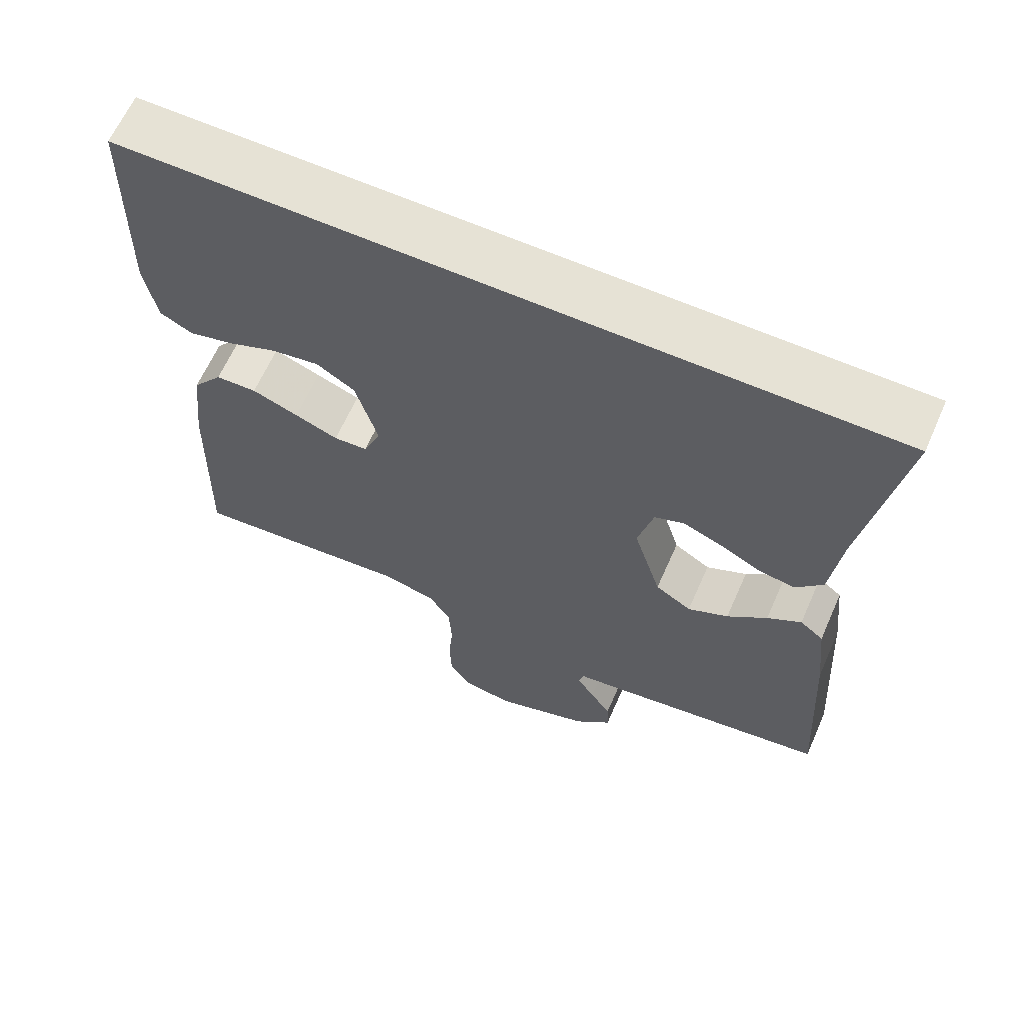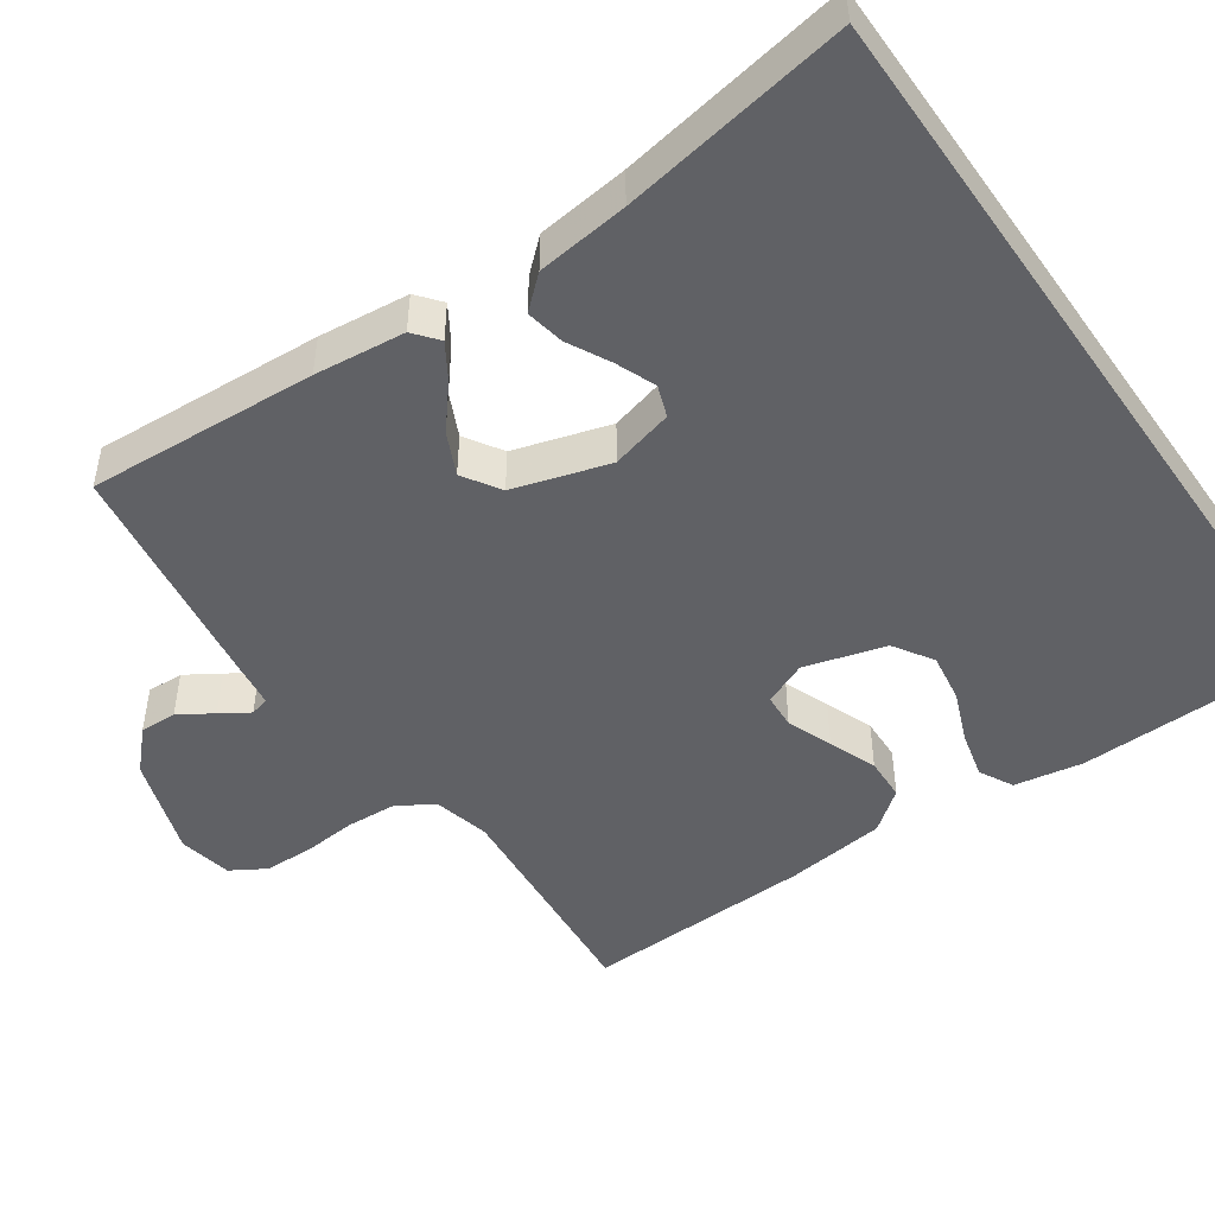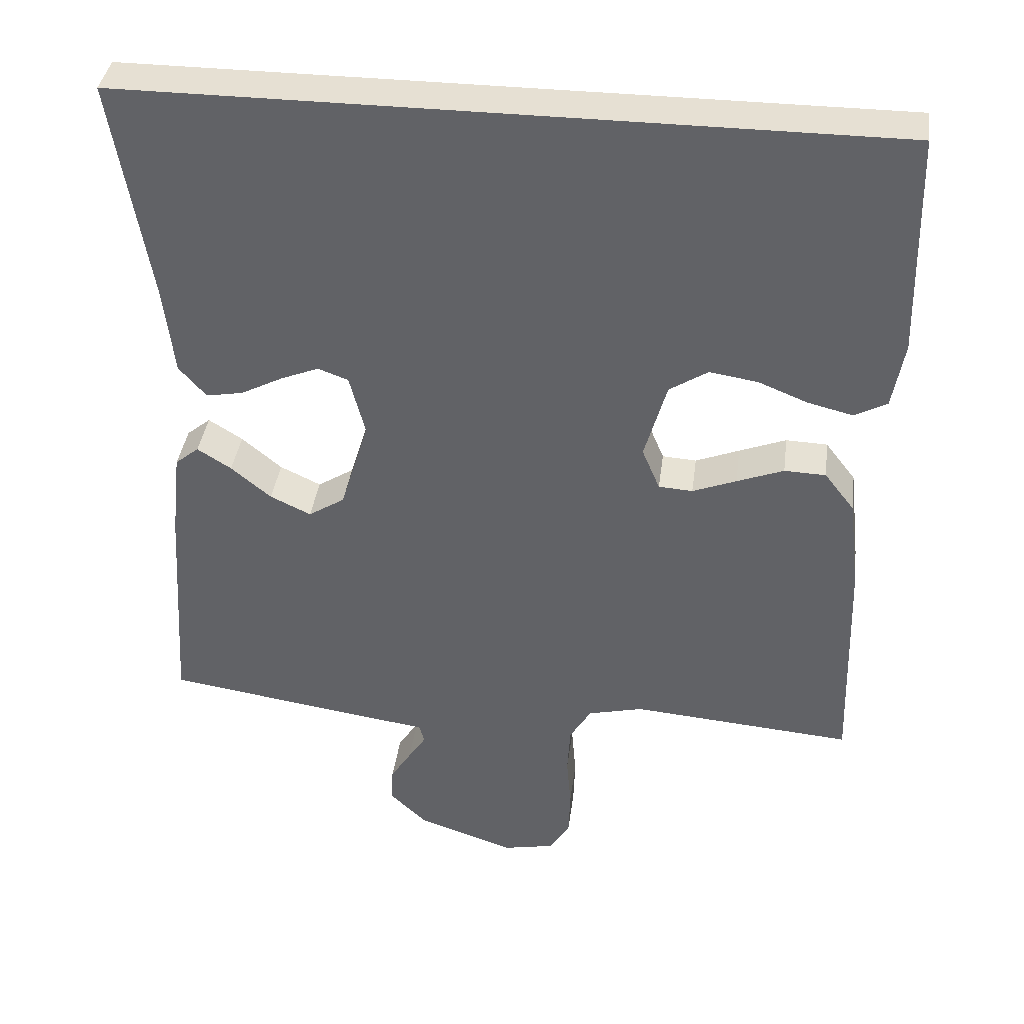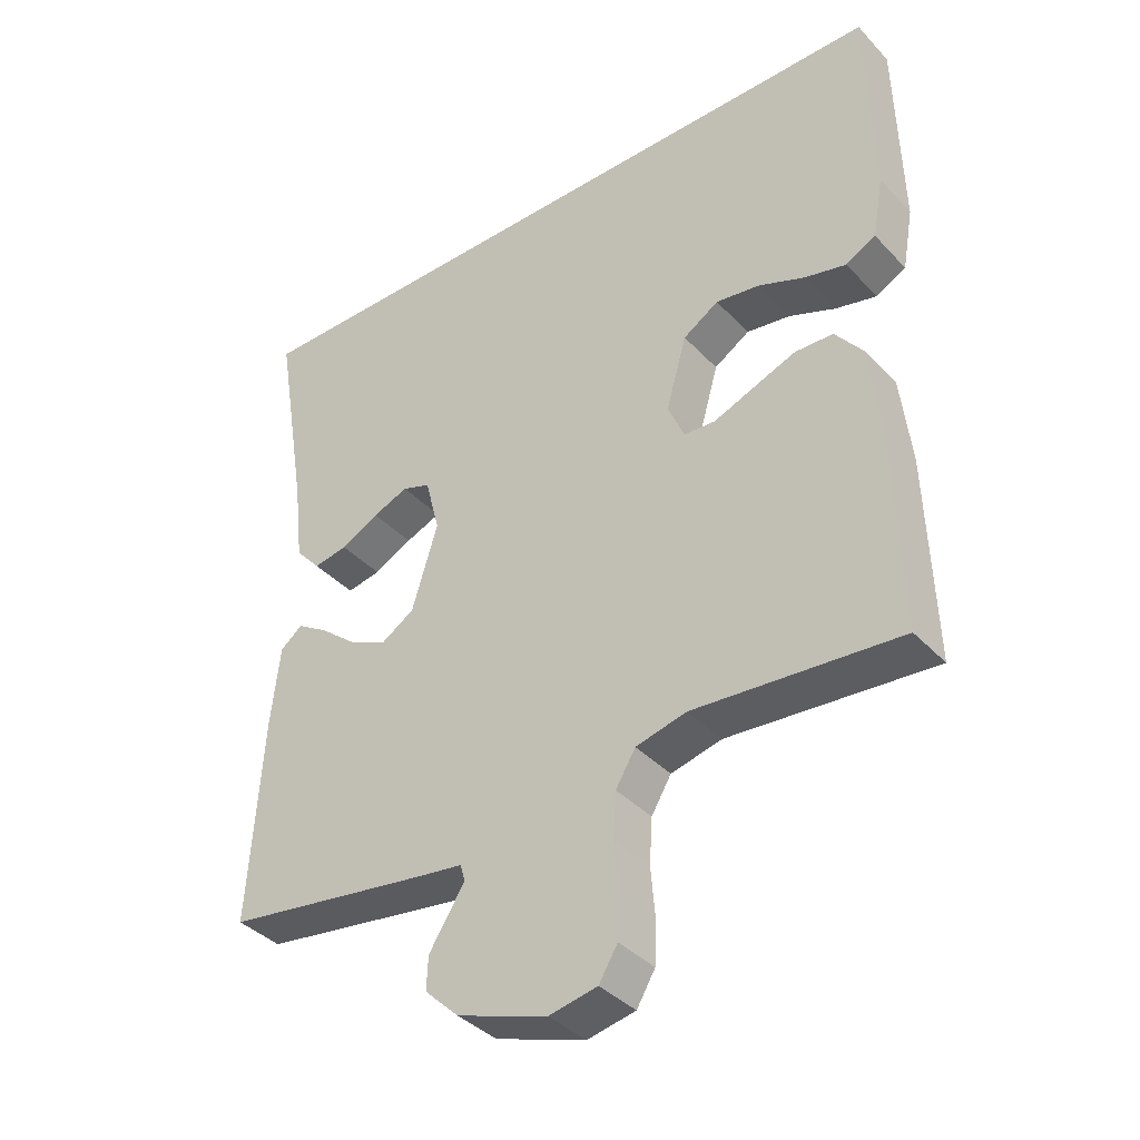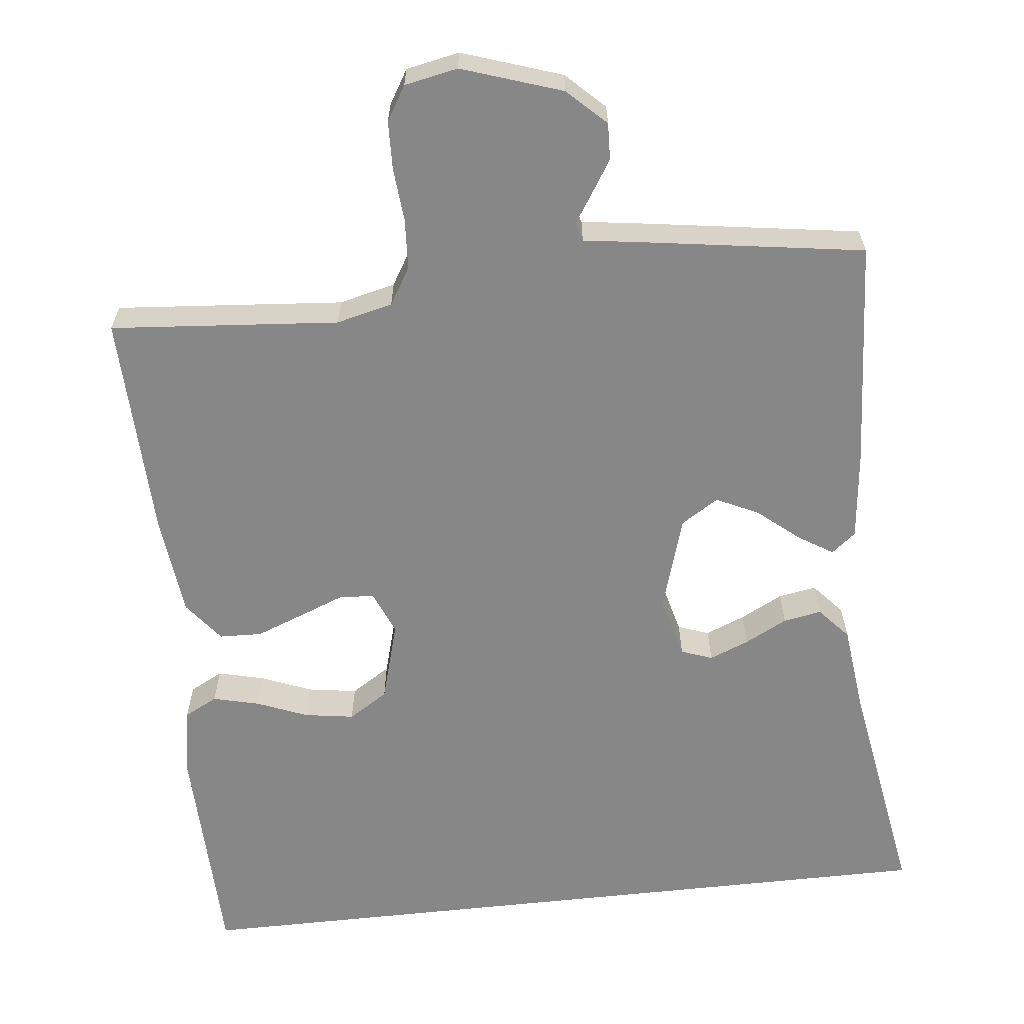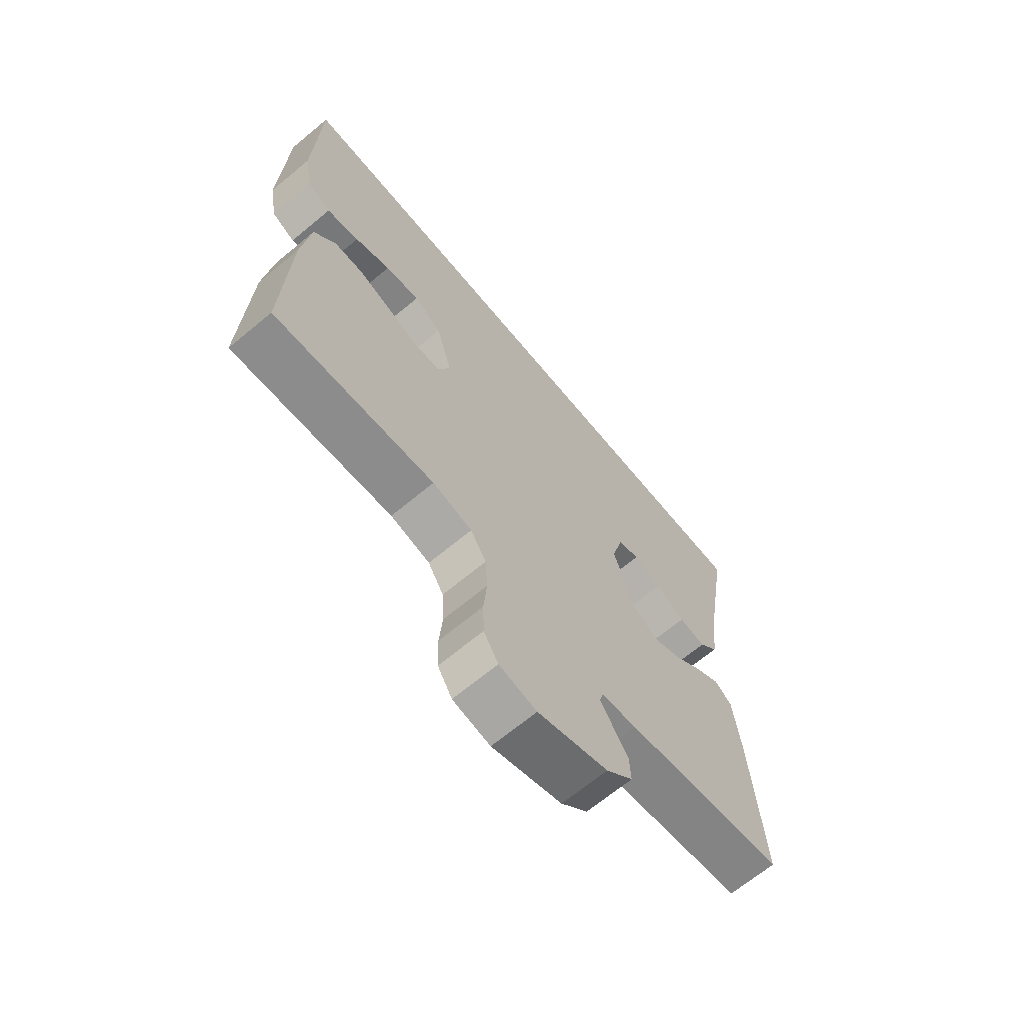
<metadata>
{"format":"obj","ext":"obj","renderer":"f3d","projection":"perspective","resolution":1024,"background":"white","views":[{"elev":64.0,"azim":-156.1,"up":"+Z"},{"elev":-48.1,"azim":-55.1,"up":"+Y"},{"elev":38.3,"azim":7.5,"up":"+Z"},{"elev":-38.5,"azim":37.7,"up":"+Z"},{"elev":-62.5,"azim":-173.7,"up":"+Y"},{"elev":-67.6,"azim":129.7,"up":"+Z"}]}
</metadata>
<code>
v -0.515 0.07 0.5
v 0.515 0.07 0.5
v 0.522 0.07 0.2
v 0.506 0.07 0.11
v 0.462 0.07 0.087
v 0.401 0.07 0.102
v 0.334 0.07 0.129
v 0.269 0.07 0.139
v 0.217 0.07 0.106
v 0.187 0.07 0
v 0.211 0.07 -0.057
v 0.257 0.07 -0.06
v 0.316 0.07 -0.037
v 0.379 0.07 -0.013
v 0.435 0.07 -0.015
v 0.476 0.07 -0.068
v 0.491 0.07 -0.2
v 0.5 0.07 -0.5
v 0.2 0.07 -0.475
v 0.126 0.07 -0.493
v 0.097 0.07 -0.541
v 0.093 0.07 -0.607
v 0.099 0.07 -0.677
v 0.097 0.07 -0.741
v 0.07 0.07 -0.786
v 0 0.07 -0.8
v -0.131 0.07 -0.756
v -0.181 0.07 -0.708
v -0.179 0.07 -0.66
v -0.151 0.07 -0.616
v -0.127 0.07 -0.579
v -0.134 0.07 -0.554
v -0.2 0.07 -0.545
v -0.5 0.07 -0.5
v -0.481 0.07 -0.2
v -0.468 0.07 -0.082
v -0.436 0.07 -0.056
v -0.39 0.07 -0.085
v -0.336 0.07 -0.13
v -0.281 0.07 -0.156
v -0.232 0.07 -0.125
v -0.194 0.07 0
v -0.215 0.07 0.082
v -0.256 0.07 0.097
v -0.308 0.07 0.076
v -0.364 0.07 0.047
v -0.414 0.07 0.038
v -0.451 0.07 0.08
v -0.465 0.07 0.2
v -0.515 0 0.5
v 0.515 0 0.5
v 0.522 0 0.2
v 0.506 0 0.11
v 0.462 0 0.087
v 0.401 0 0.102
v 0.334 0 0.129
v 0.269 0 0.139
v 0.217 0 0.106
v 0.187 0 0
v 0.211 0 -0.057
v 0.257 0 -0.06
v 0.316 0 -0.037
v 0.379 0 -0.013
v 0.435 0 -0.015
v 0.476 0 -0.068
v 0.491 0 -0.2
v 0.5 0 -0.5
v 0.2 0 -0.475
v 0.126 0 -0.493
v 0.097 0 -0.541
v 0.093 0 -0.607
v 0.099 0 -0.677
v 0.097 0 -0.741
v 0.07 0 -0.786
v 0 0 -0.8
v -0.131 0 -0.756
v -0.181 0 -0.708
v -0.179 0 -0.66
v -0.151 0 -0.616
v -0.127 0 -0.579
v -0.134 0 -0.554
v -0.2 0 -0.545
v -0.5 0 -0.5
v -0.481 0 -0.2
v -0.468 0 -0.082
v -0.436 0 -0.056
v -0.39 0 -0.085
v -0.336 0 -0.13
v -0.281 0 -0.156
v -0.232 0 -0.125
v -0.194 0 0
v -0.215 0 0.082
v -0.256 0 0.097
v -0.308 0 0.076
v -0.364 0 0.047
v -0.414 0 0.038
v -0.451 0 0.08
v -0.465 0 0.2
f 47 48 49
f 46 47 49
f 45 46 49
f 49 1 2
f 45 49 2
f 44 45 2
f 43 44 2 3
f 37 38 39
f 36 37 39
f 35 36 39
f 34 35 39
f 33 34 39
f 32 33 39
f 32 39 40
f 29 30 31
f 28 29 31
f 27 28 31
f 26 27 31
f 25 26 31
f 24 25 31
f 23 24 31
f 22 23 31
f 21 22 31 32
f 32 40 41
f 21 32 41
f 20 21 41
f 17 18 19
f 16 17 19
f 15 16 19
f 14 15 19
f 13 14 19
f 12 13 19
f 19 20 41
f 12 19 41
f 11 12 41
f 5 6 7
f 4 5 7
f 3 4 7
f 3 7 8
f 43 3 8
f 42 43 8 9
f 10 11 41 42
f 9 10 42
f 98 97 96
f 98 96 95
f 98 95 94
f 51 50 98
f 51 98 94
f 51 94 93
f 52 51 93 92
f 88 87 86
f 88 86 85
f 88 85 84
f 88 84 83
f 88 83 82
f 88 82 81
f 89 88 81
f 80 79 78
f 80 78 77
f 80 77 76
f 80 76 75
f 80 75 74
f 80 74 73
f 80 73 72
f 80 72 71
f 81 80 71 70
f 90 89 81
f 90 81 70
f 90 70 69
f 68 67 66
f 68 66 65
f 68 65 64
f 68 64 63
f 68 63 62
f 68 62 61
f 90 69 68
f 90 68 61
f 90 61 60
f 56 55 54
f 56 54 53
f 56 53 52
f 57 56 52
f 57 52 92
f 58 57 92 91
f 91 90 60 59
f 91 59 58
f 1 50 51 2
f 2 51 52 3
f 3 52 53 4
f 4 53 54 5
f 5 54 55 6
f 6 55 56 7
f 7 56 57 8
f 8 57 58 9
f 9 58 59 10
f 10 59 60 11
f 11 60 61 12
f 12 61 62 13
f 13 62 63 14
f 14 63 64 15
f 15 64 65 16
f 16 65 66 17
f 17 66 67 18
f 18 67 68 19
f 19 68 69 20
f 20 69 70 21
f 21 70 71 22
f 22 71 72 23
f 23 72 73 24
f 24 73 74 25
f 25 74 75 26
f 26 75 76 27
f 27 76 77 28
f 28 77 78 29
f 29 78 79 30
f 30 79 80 31
f 31 80 81 32
f 32 81 82 33
f 33 82 83 34
f 34 83 84 35
f 35 84 85 36
f 36 85 86 37
f 37 86 87 38
f 38 87 88 39
f 39 88 89 40
f 40 89 90 41
f 41 90 91 42
f 42 91 92 43
f 43 92 93 44
f 44 93 94 45
f 45 94 95 46
f 46 95 96 47
f 47 96 97 48
f 48 97 98 49
f 49 98 50 1

</code>
